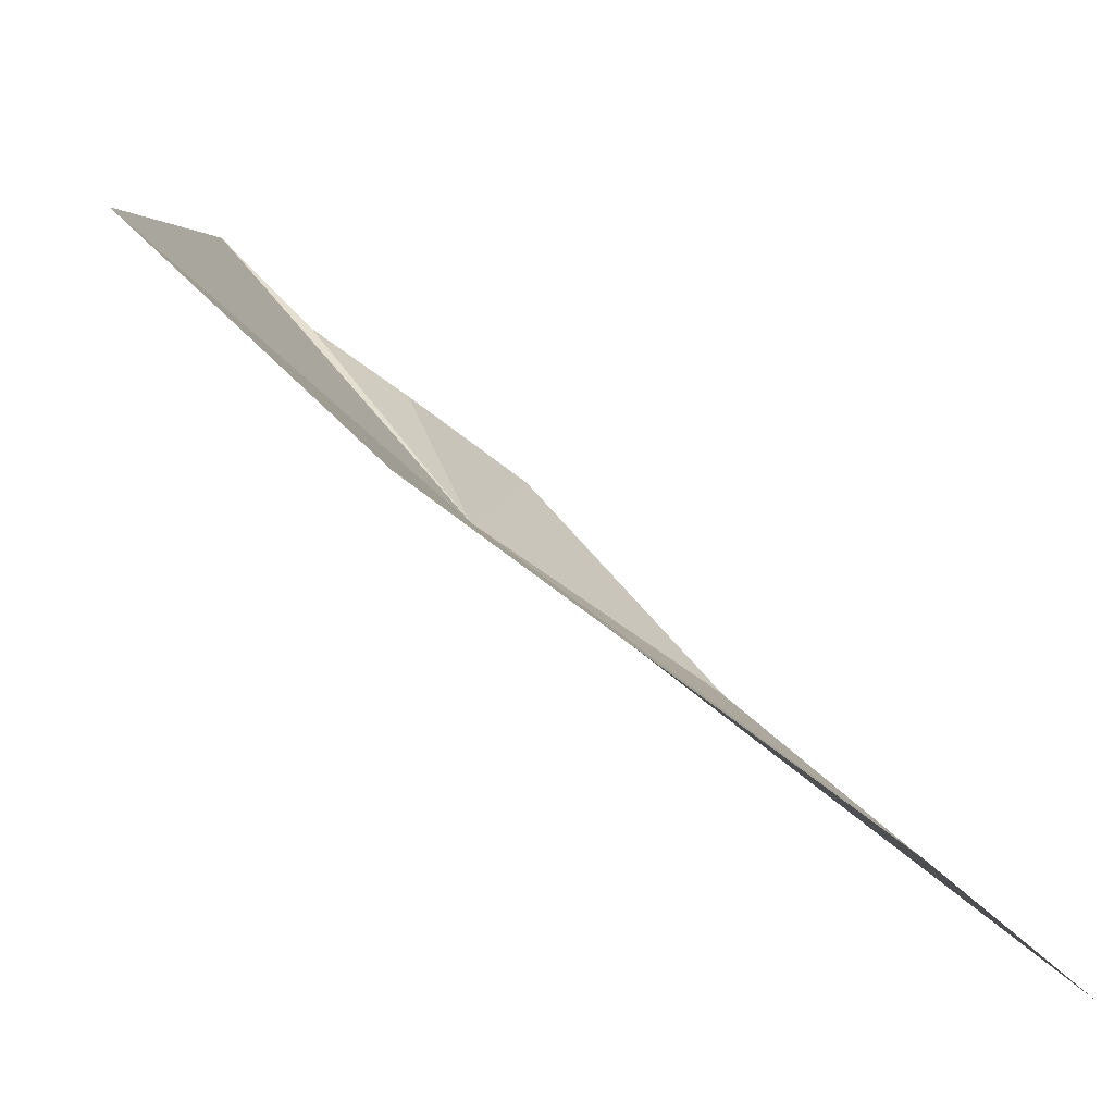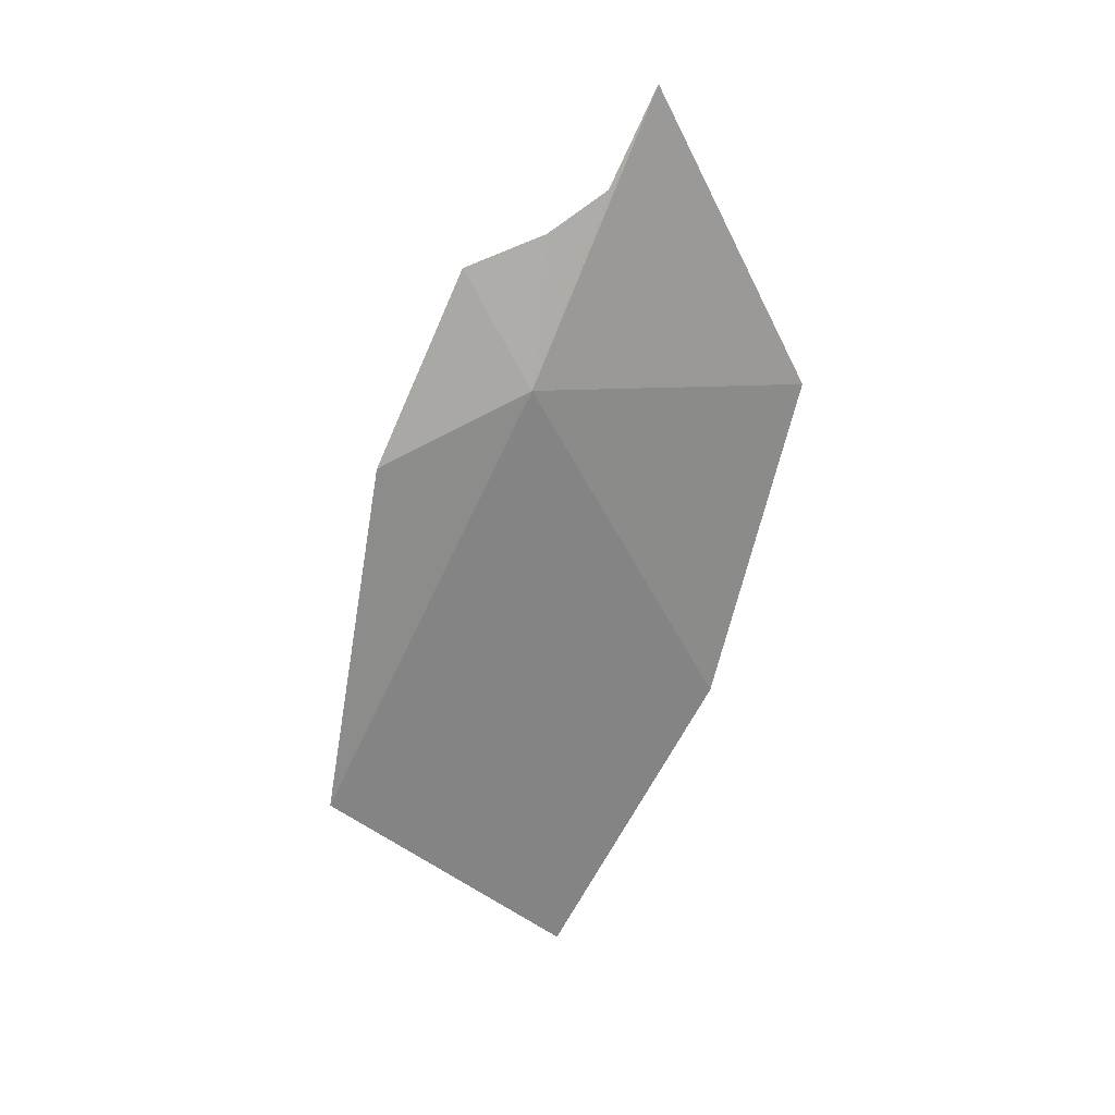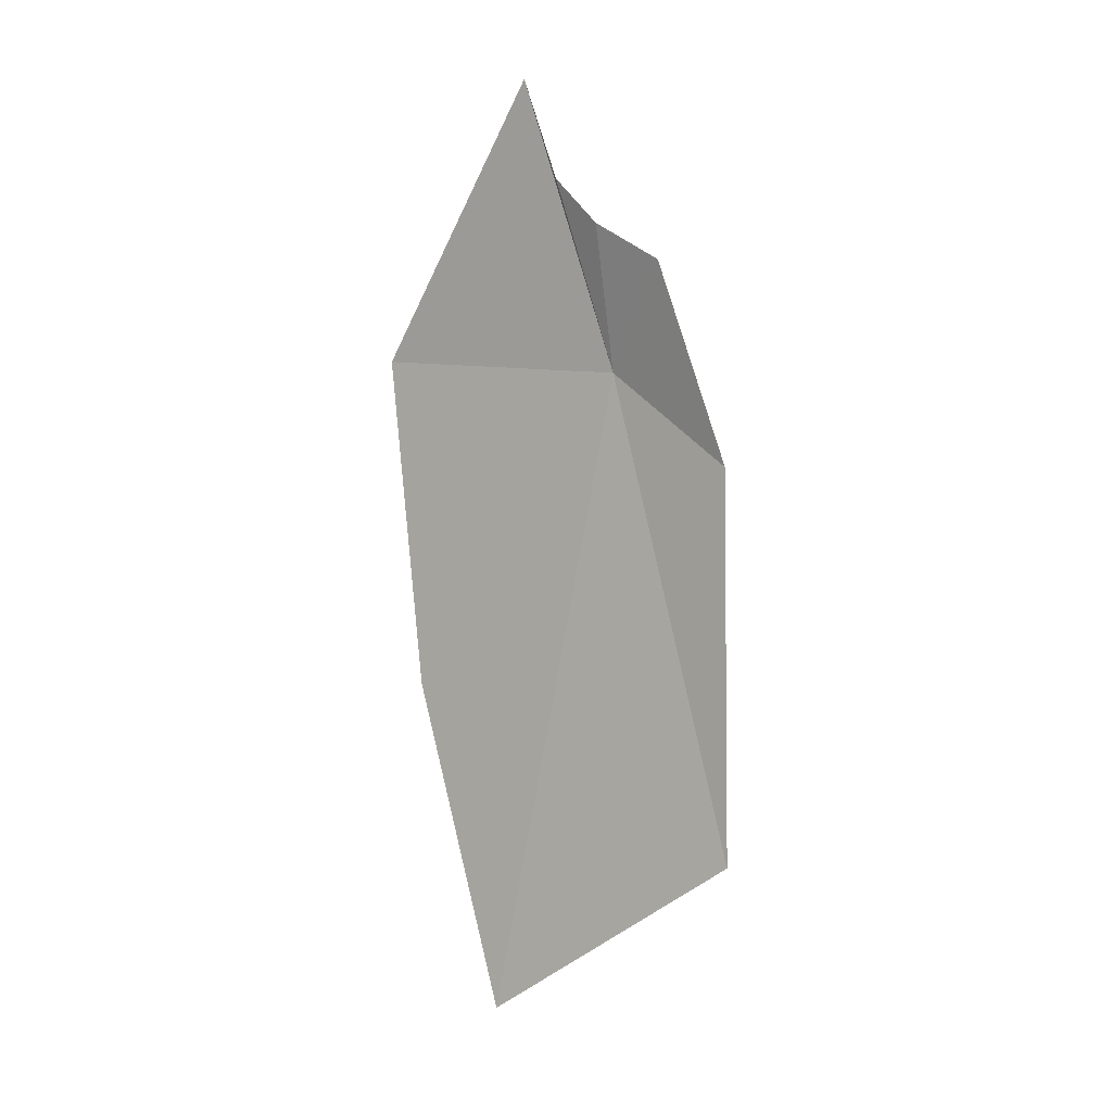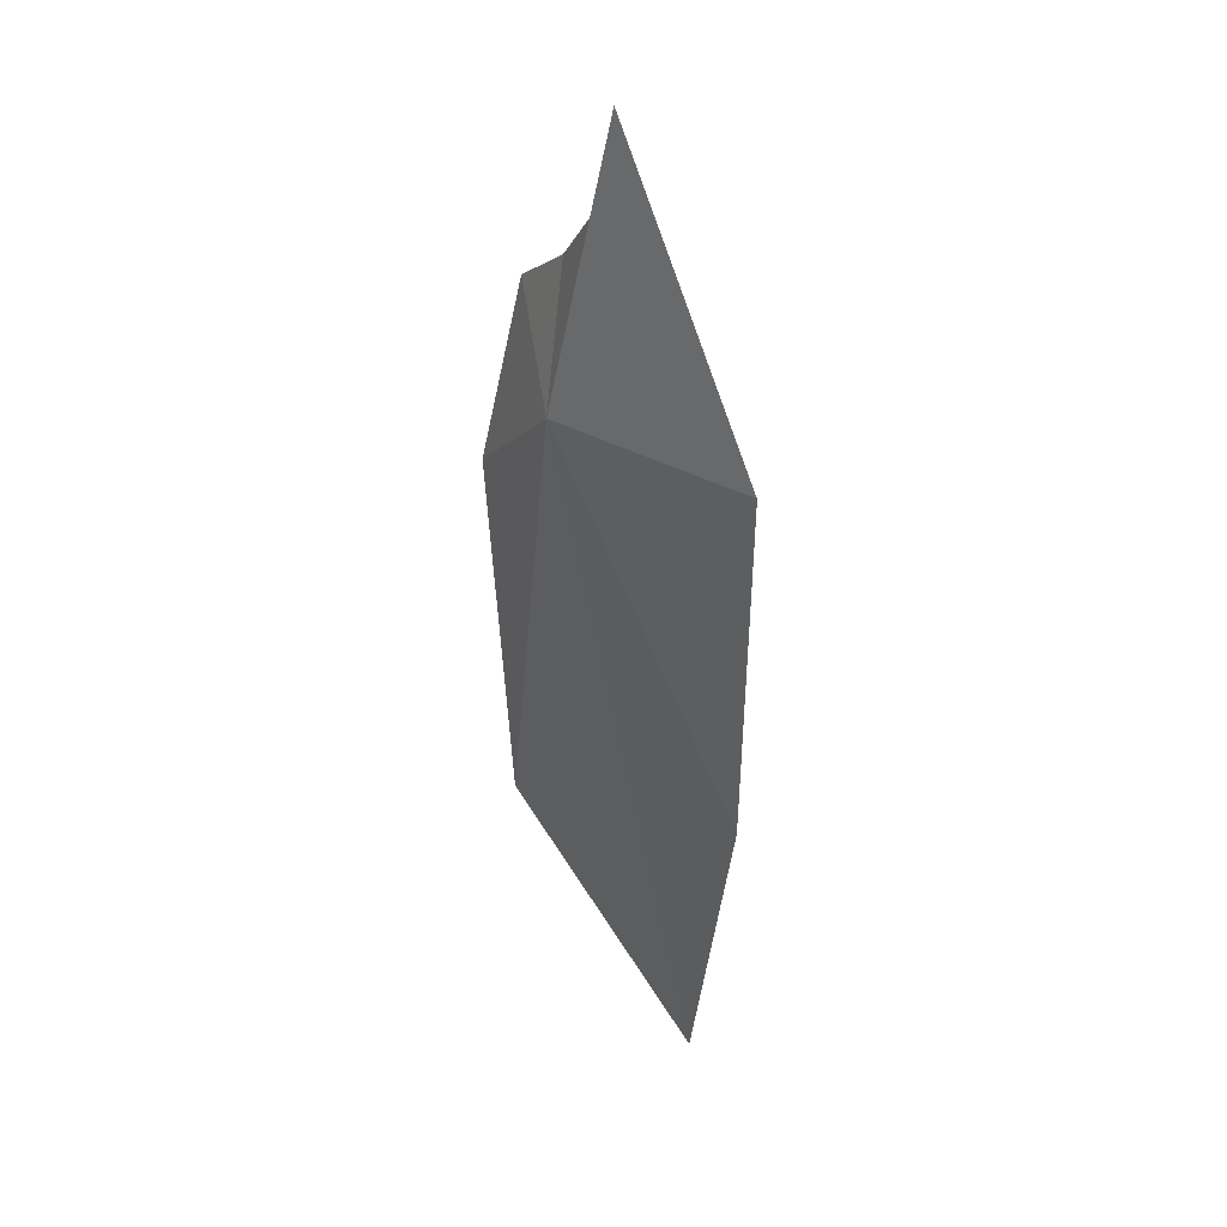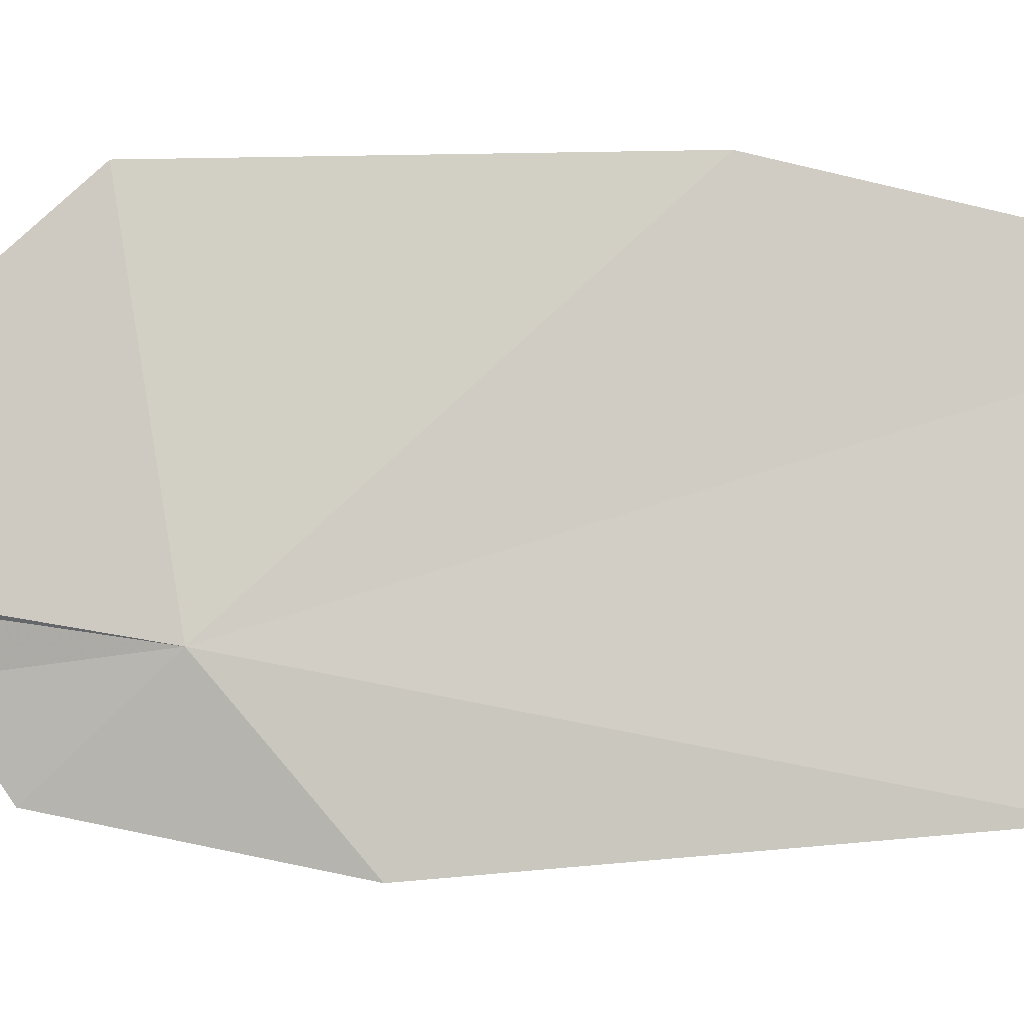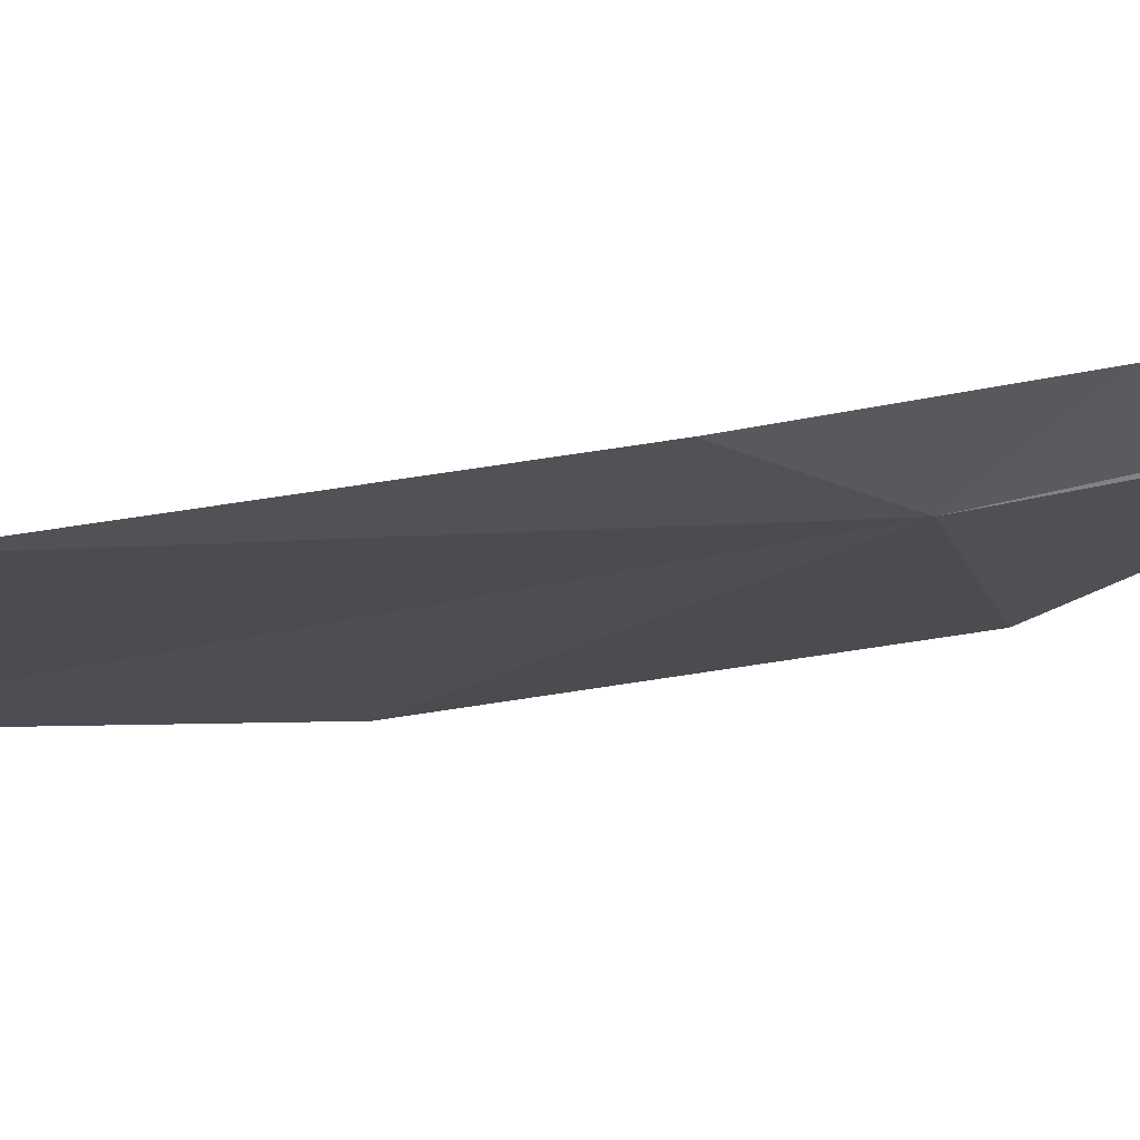
<metadata>
{"format":"obj","ext":"obj","renderer":"f3d","projection":"perspective","resolution":1024,"background":"white","views":[{"elev":24.3,"azim":-12.8,"up":"+Z"},{"elev":17.3,"azim":-149.3,"up":"+Y"},{"elev":13.4,"azim":79.5,"up":"+Y"},{"elev":19.6,"azim":-82.4,"up":"+Y"},{"elev":-53.3,"azim":-73.0,"up":"+Z"},{"elev":-60.1,"azim":112.3,"up":"+Z"}]}
</metadata>
<code>
v -23.08 38.25 -26.12
v -24.99 38.15 -24.11
v -24.01 41.1 -25.39
v -23.64 40.13 -25.65
v -23.15 39.72 -25.95
v -24.14 34.8 -24.28
v -22.59 31.73 -24.83
v -21.84 37.5 -26.95
v -22.51 39.42 -26.43
v -21.03 33.74 -26.83
f 1 3 4
f 1 4 5
f 1 7 6
f 1 6 2
f 1 9 8
f 1 5 9
f 1 10 7
f 1 8 10
f 1 2 3

</code>
